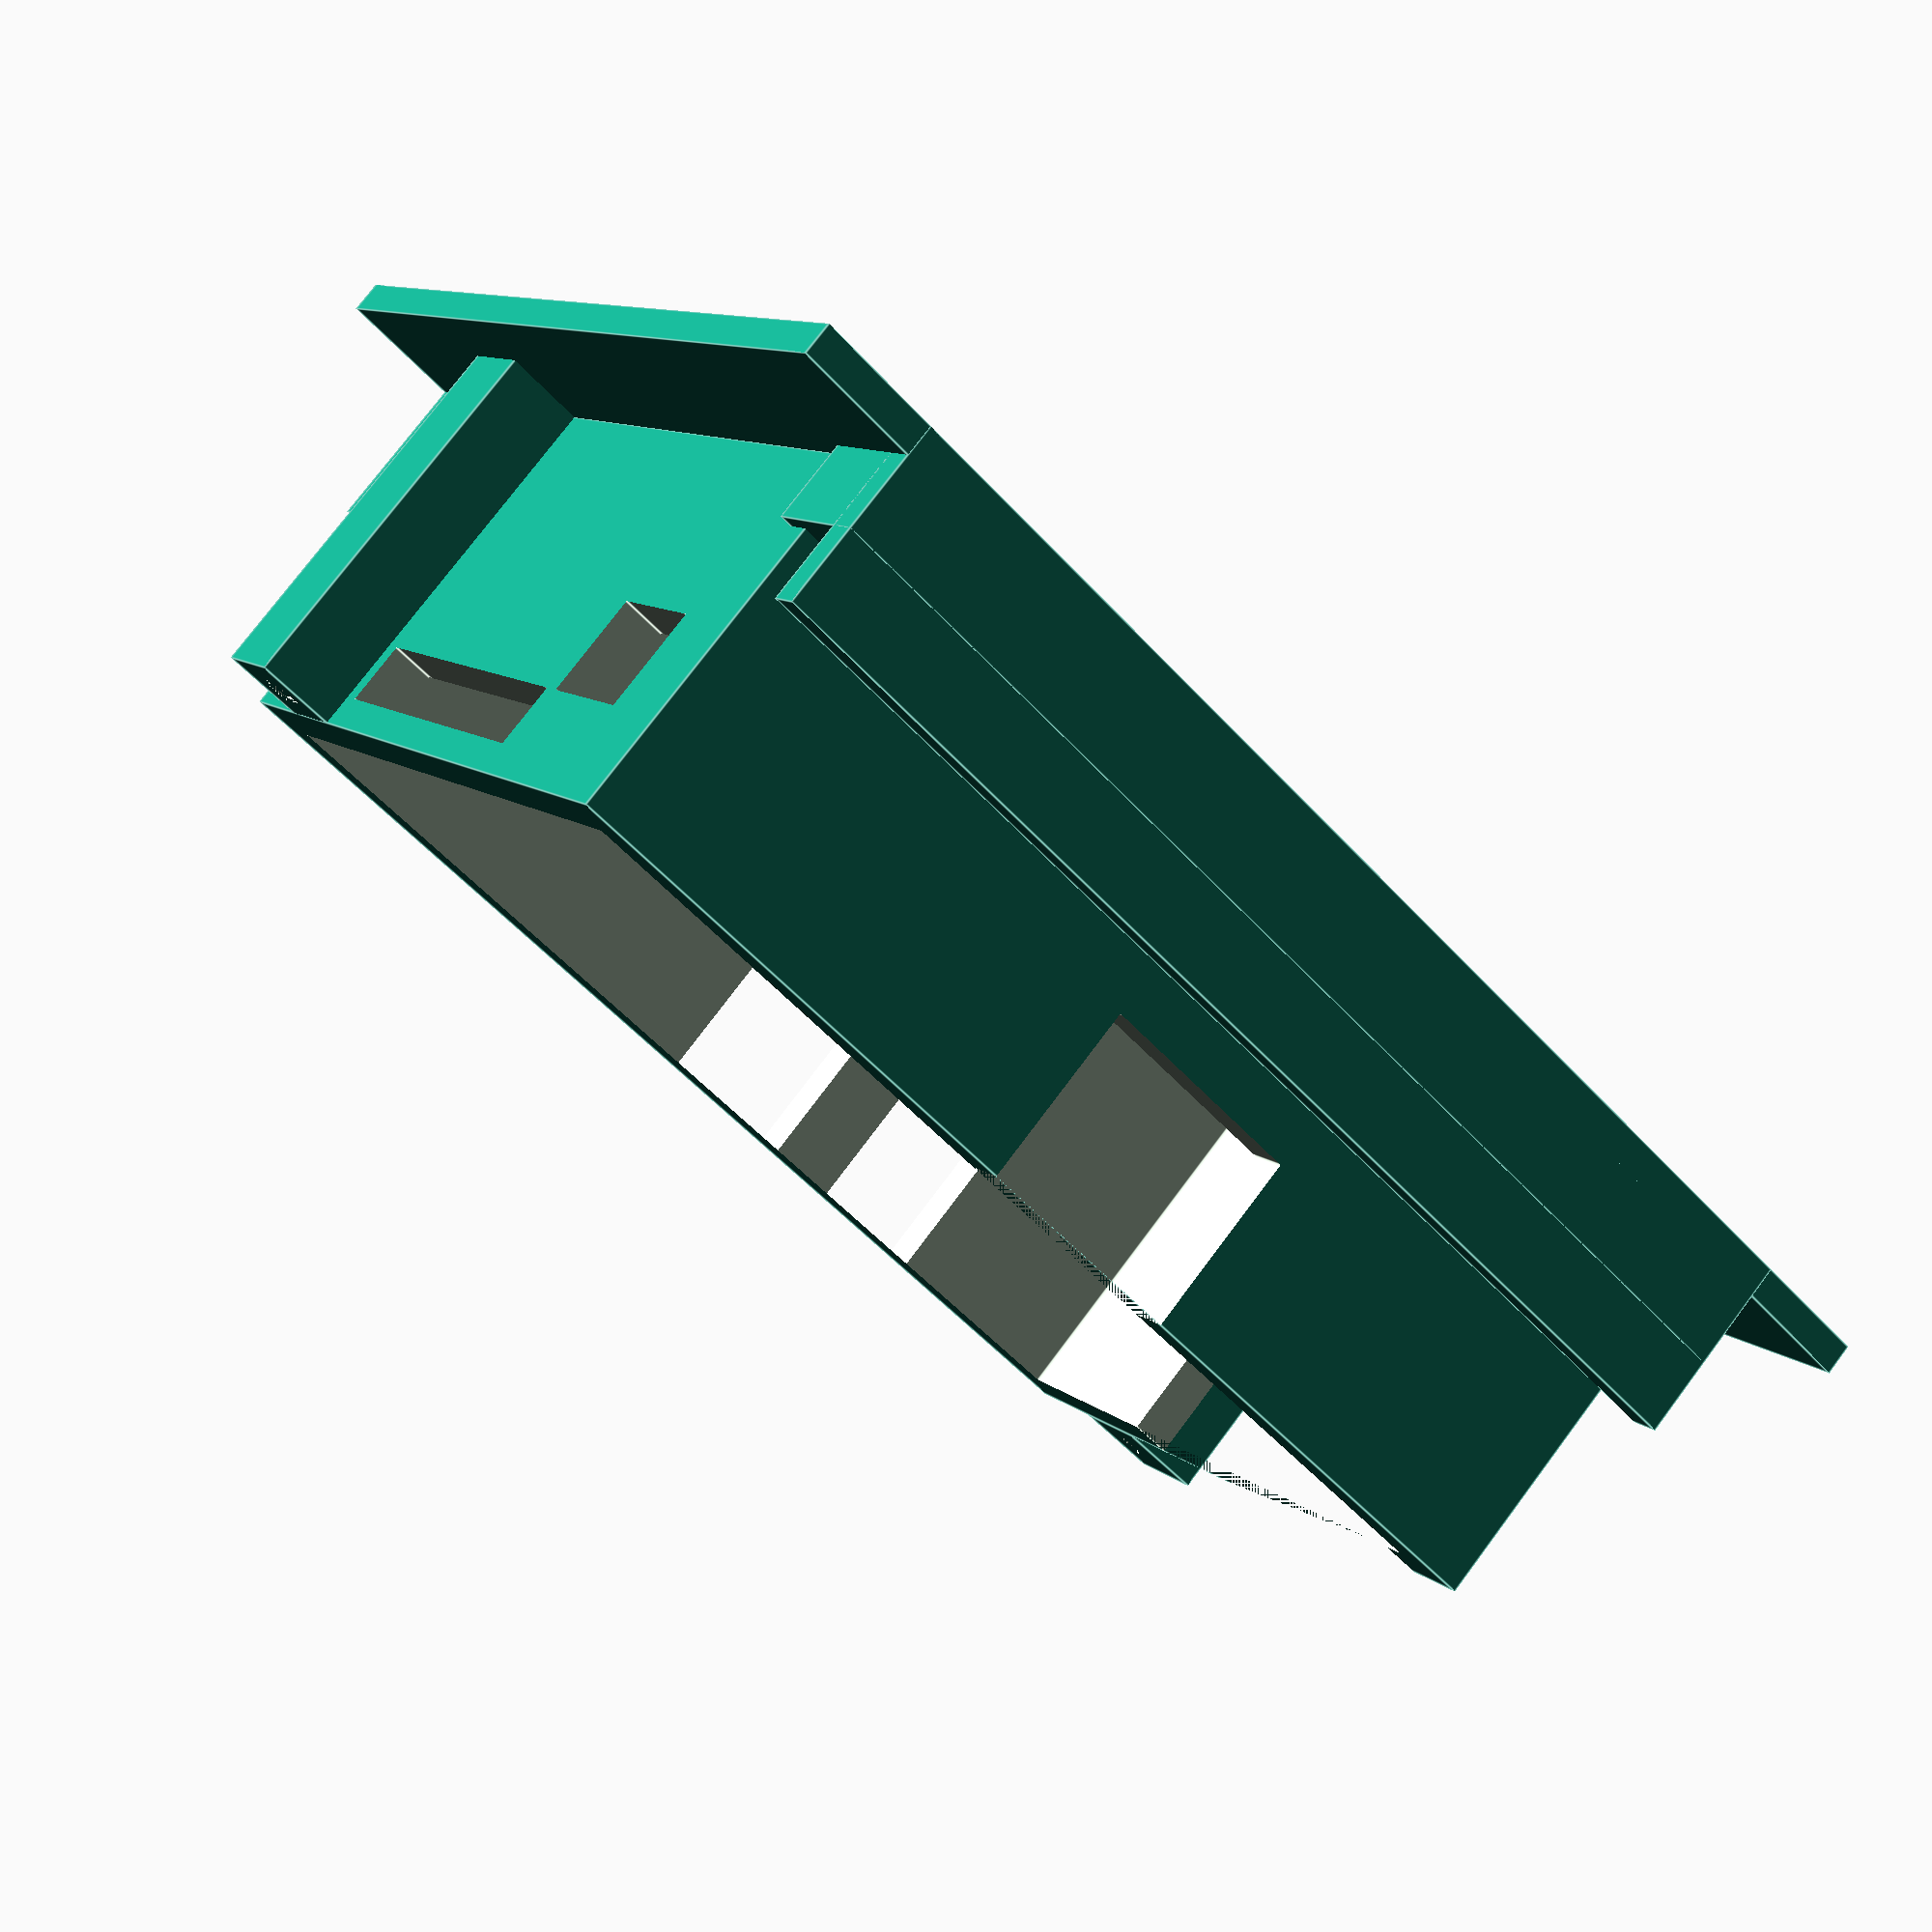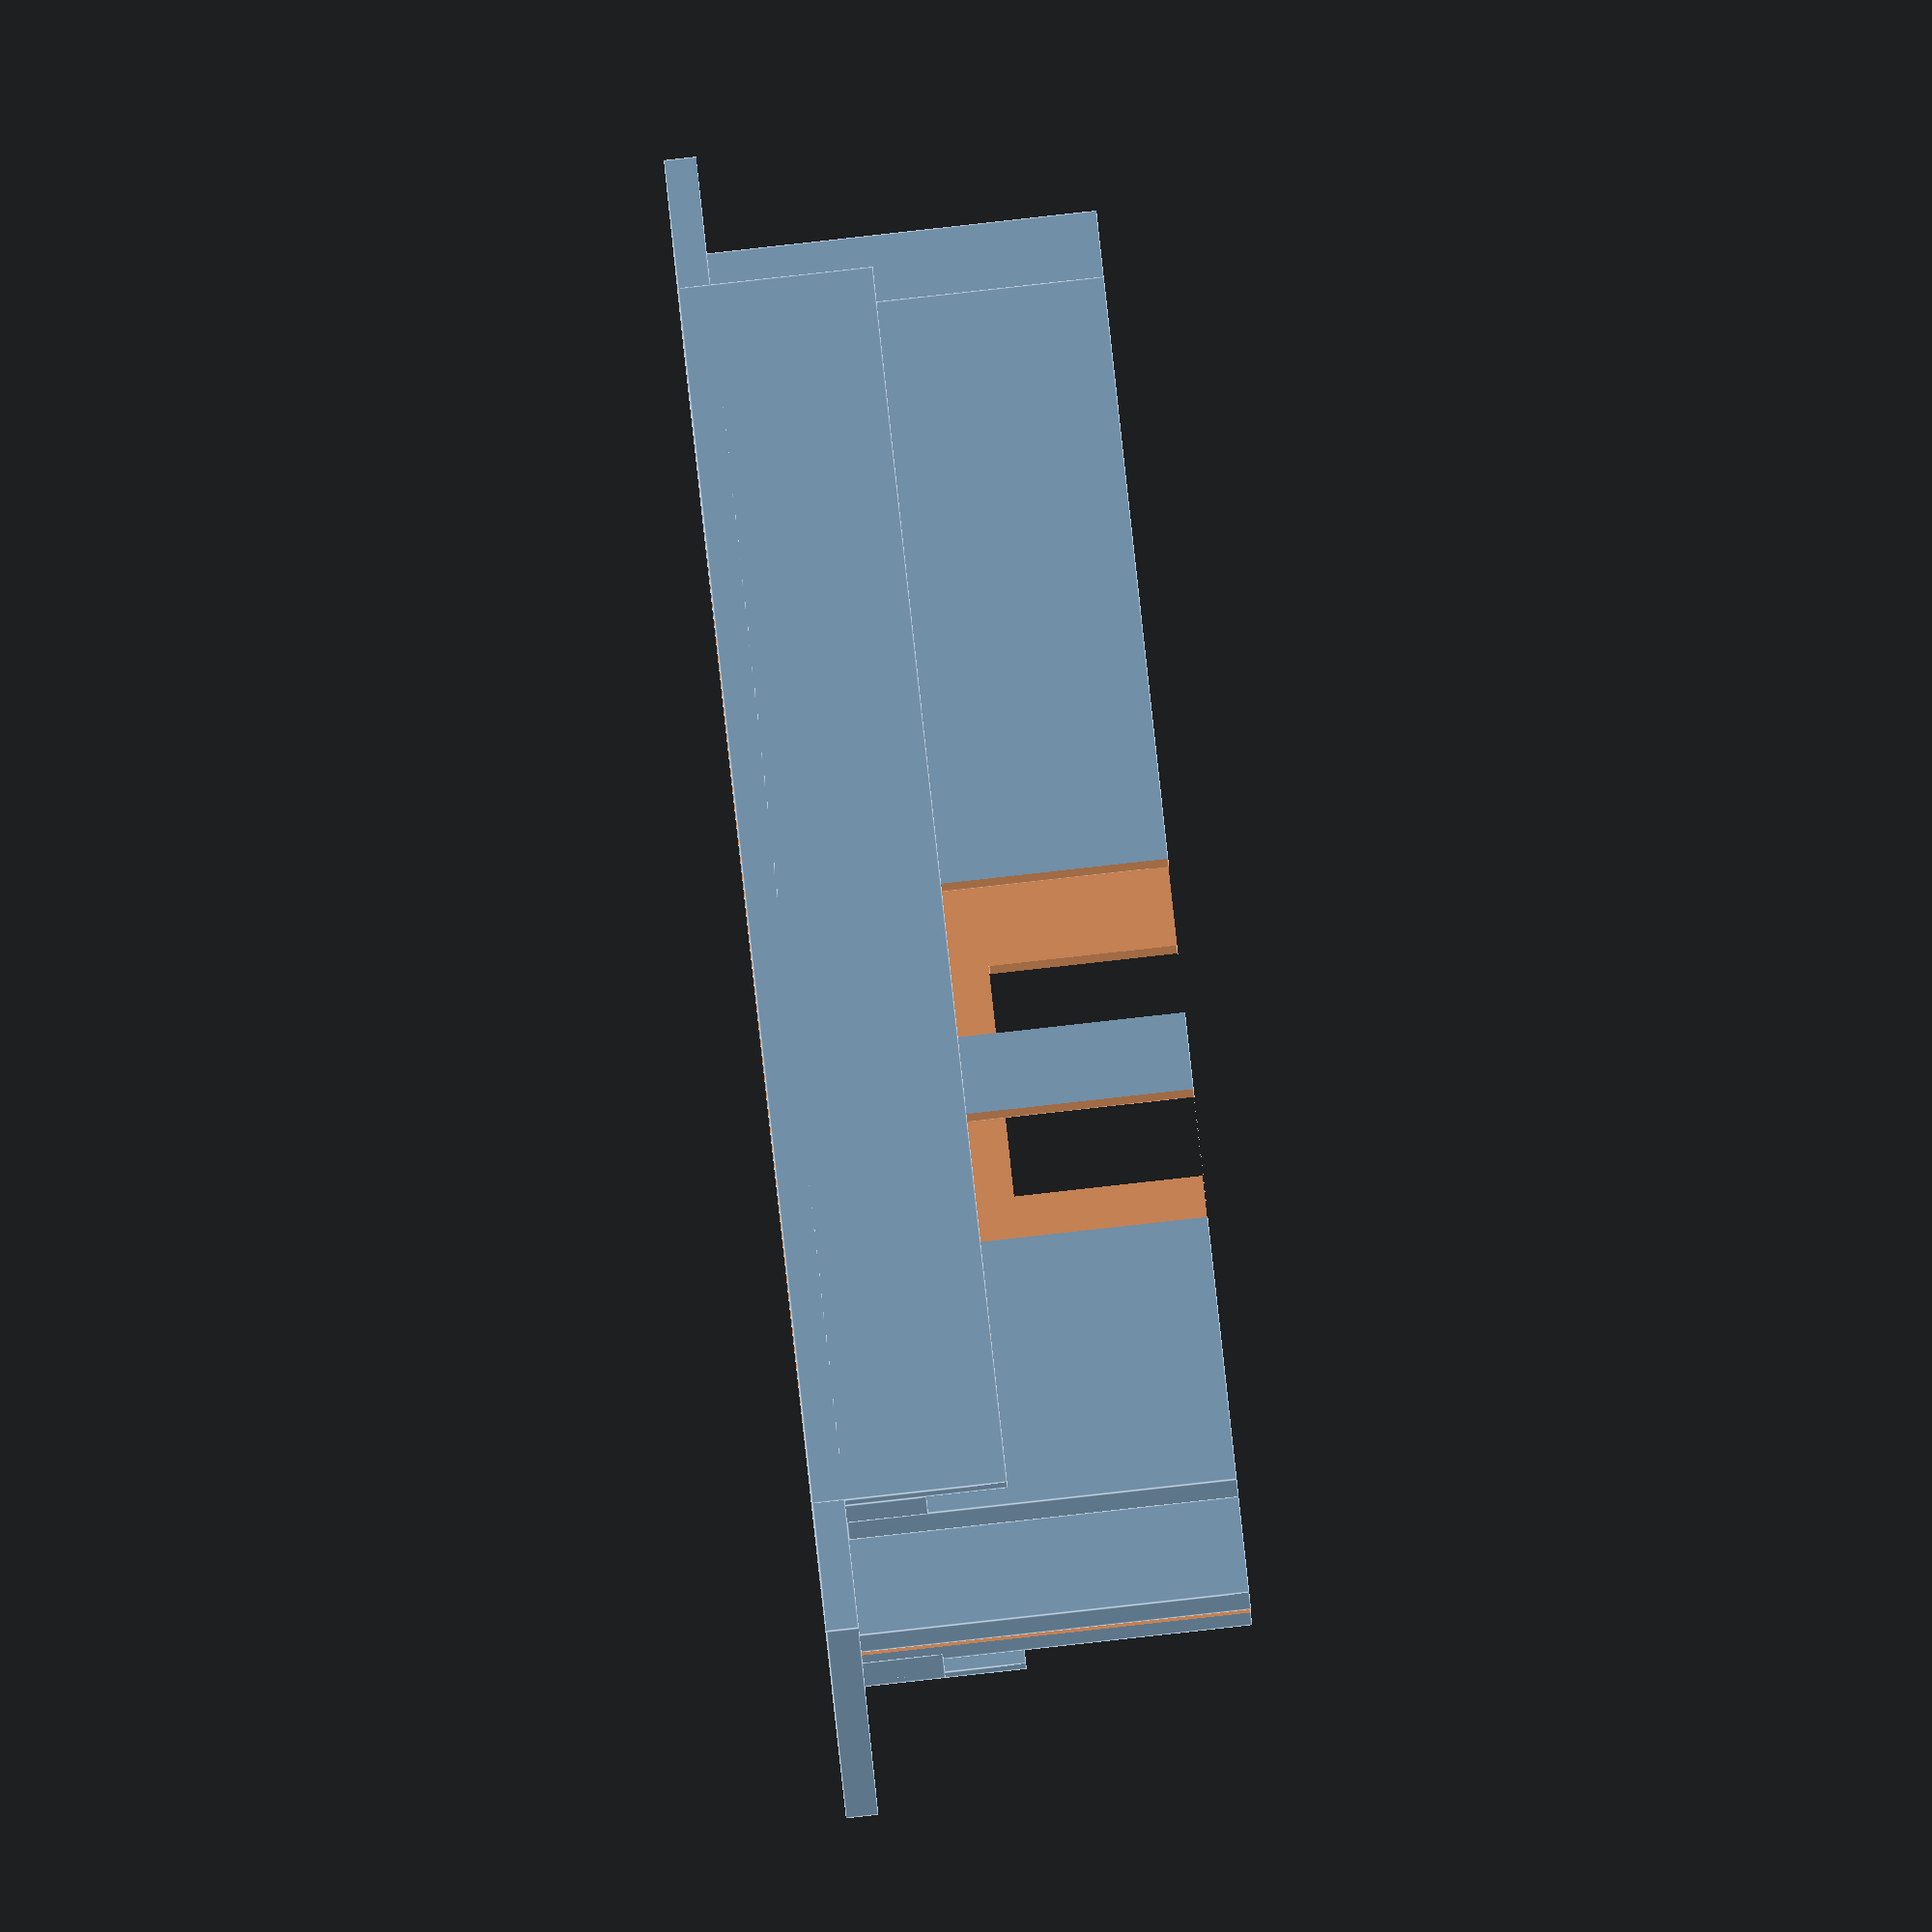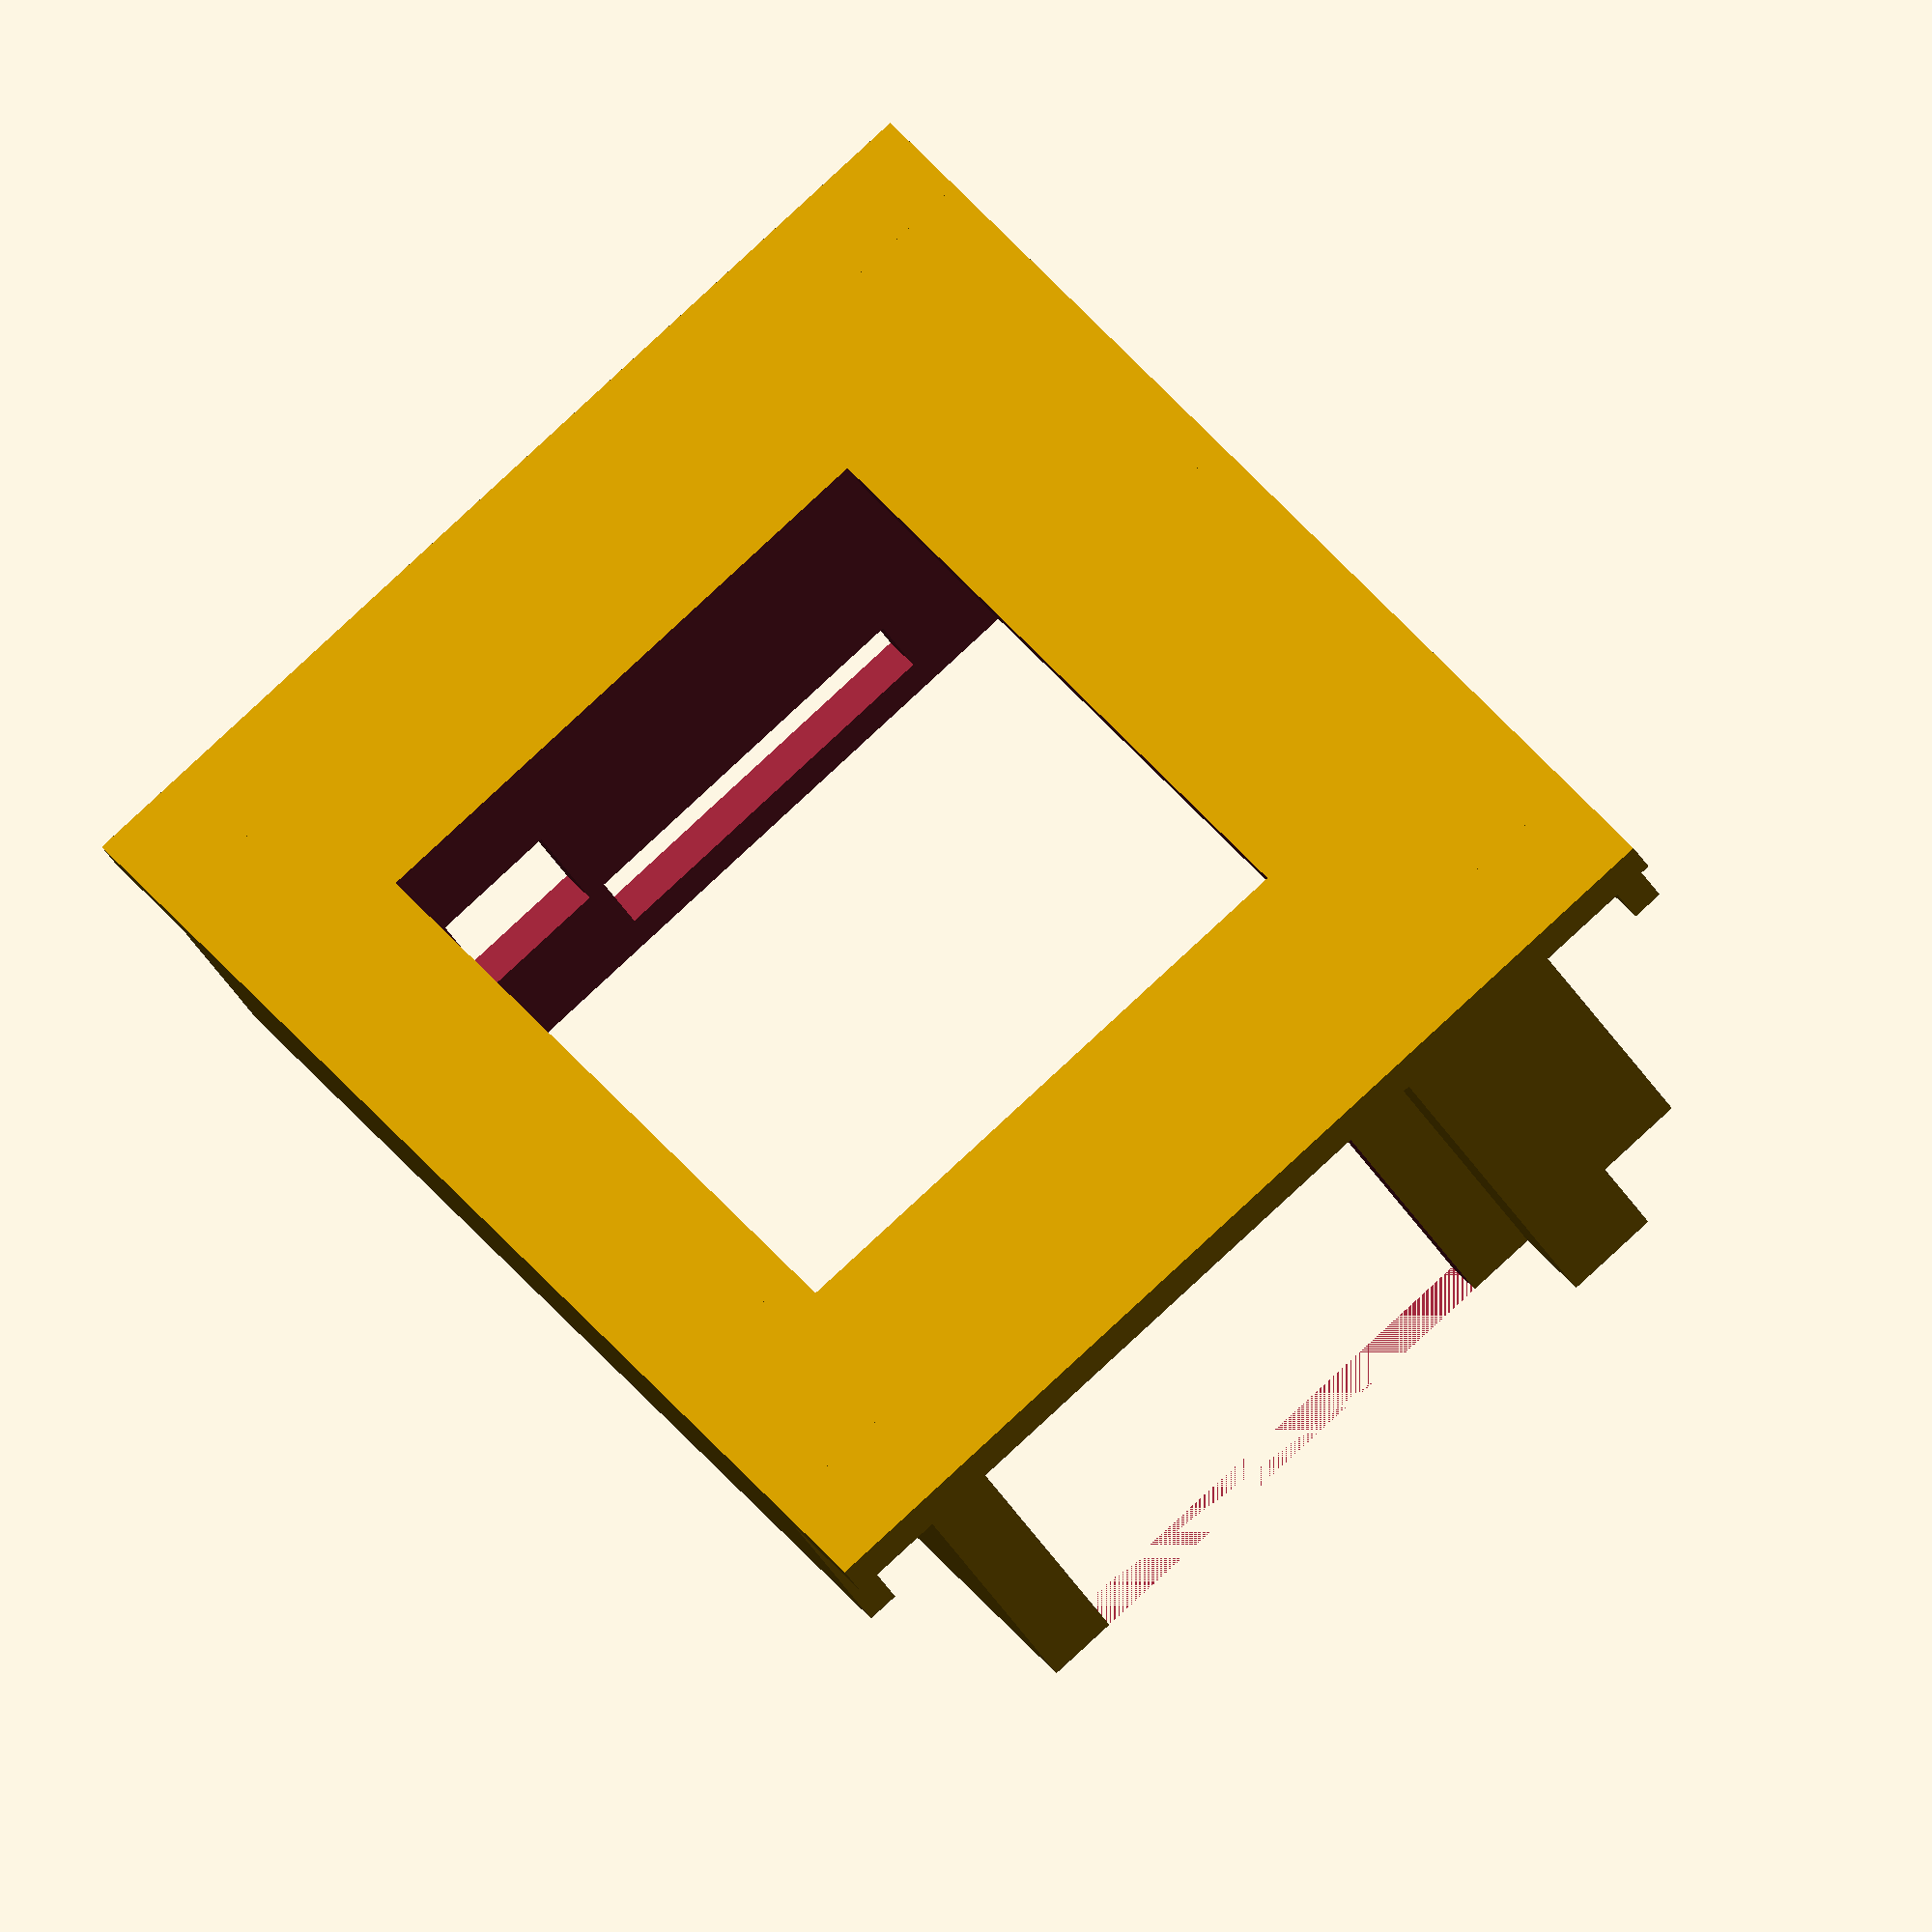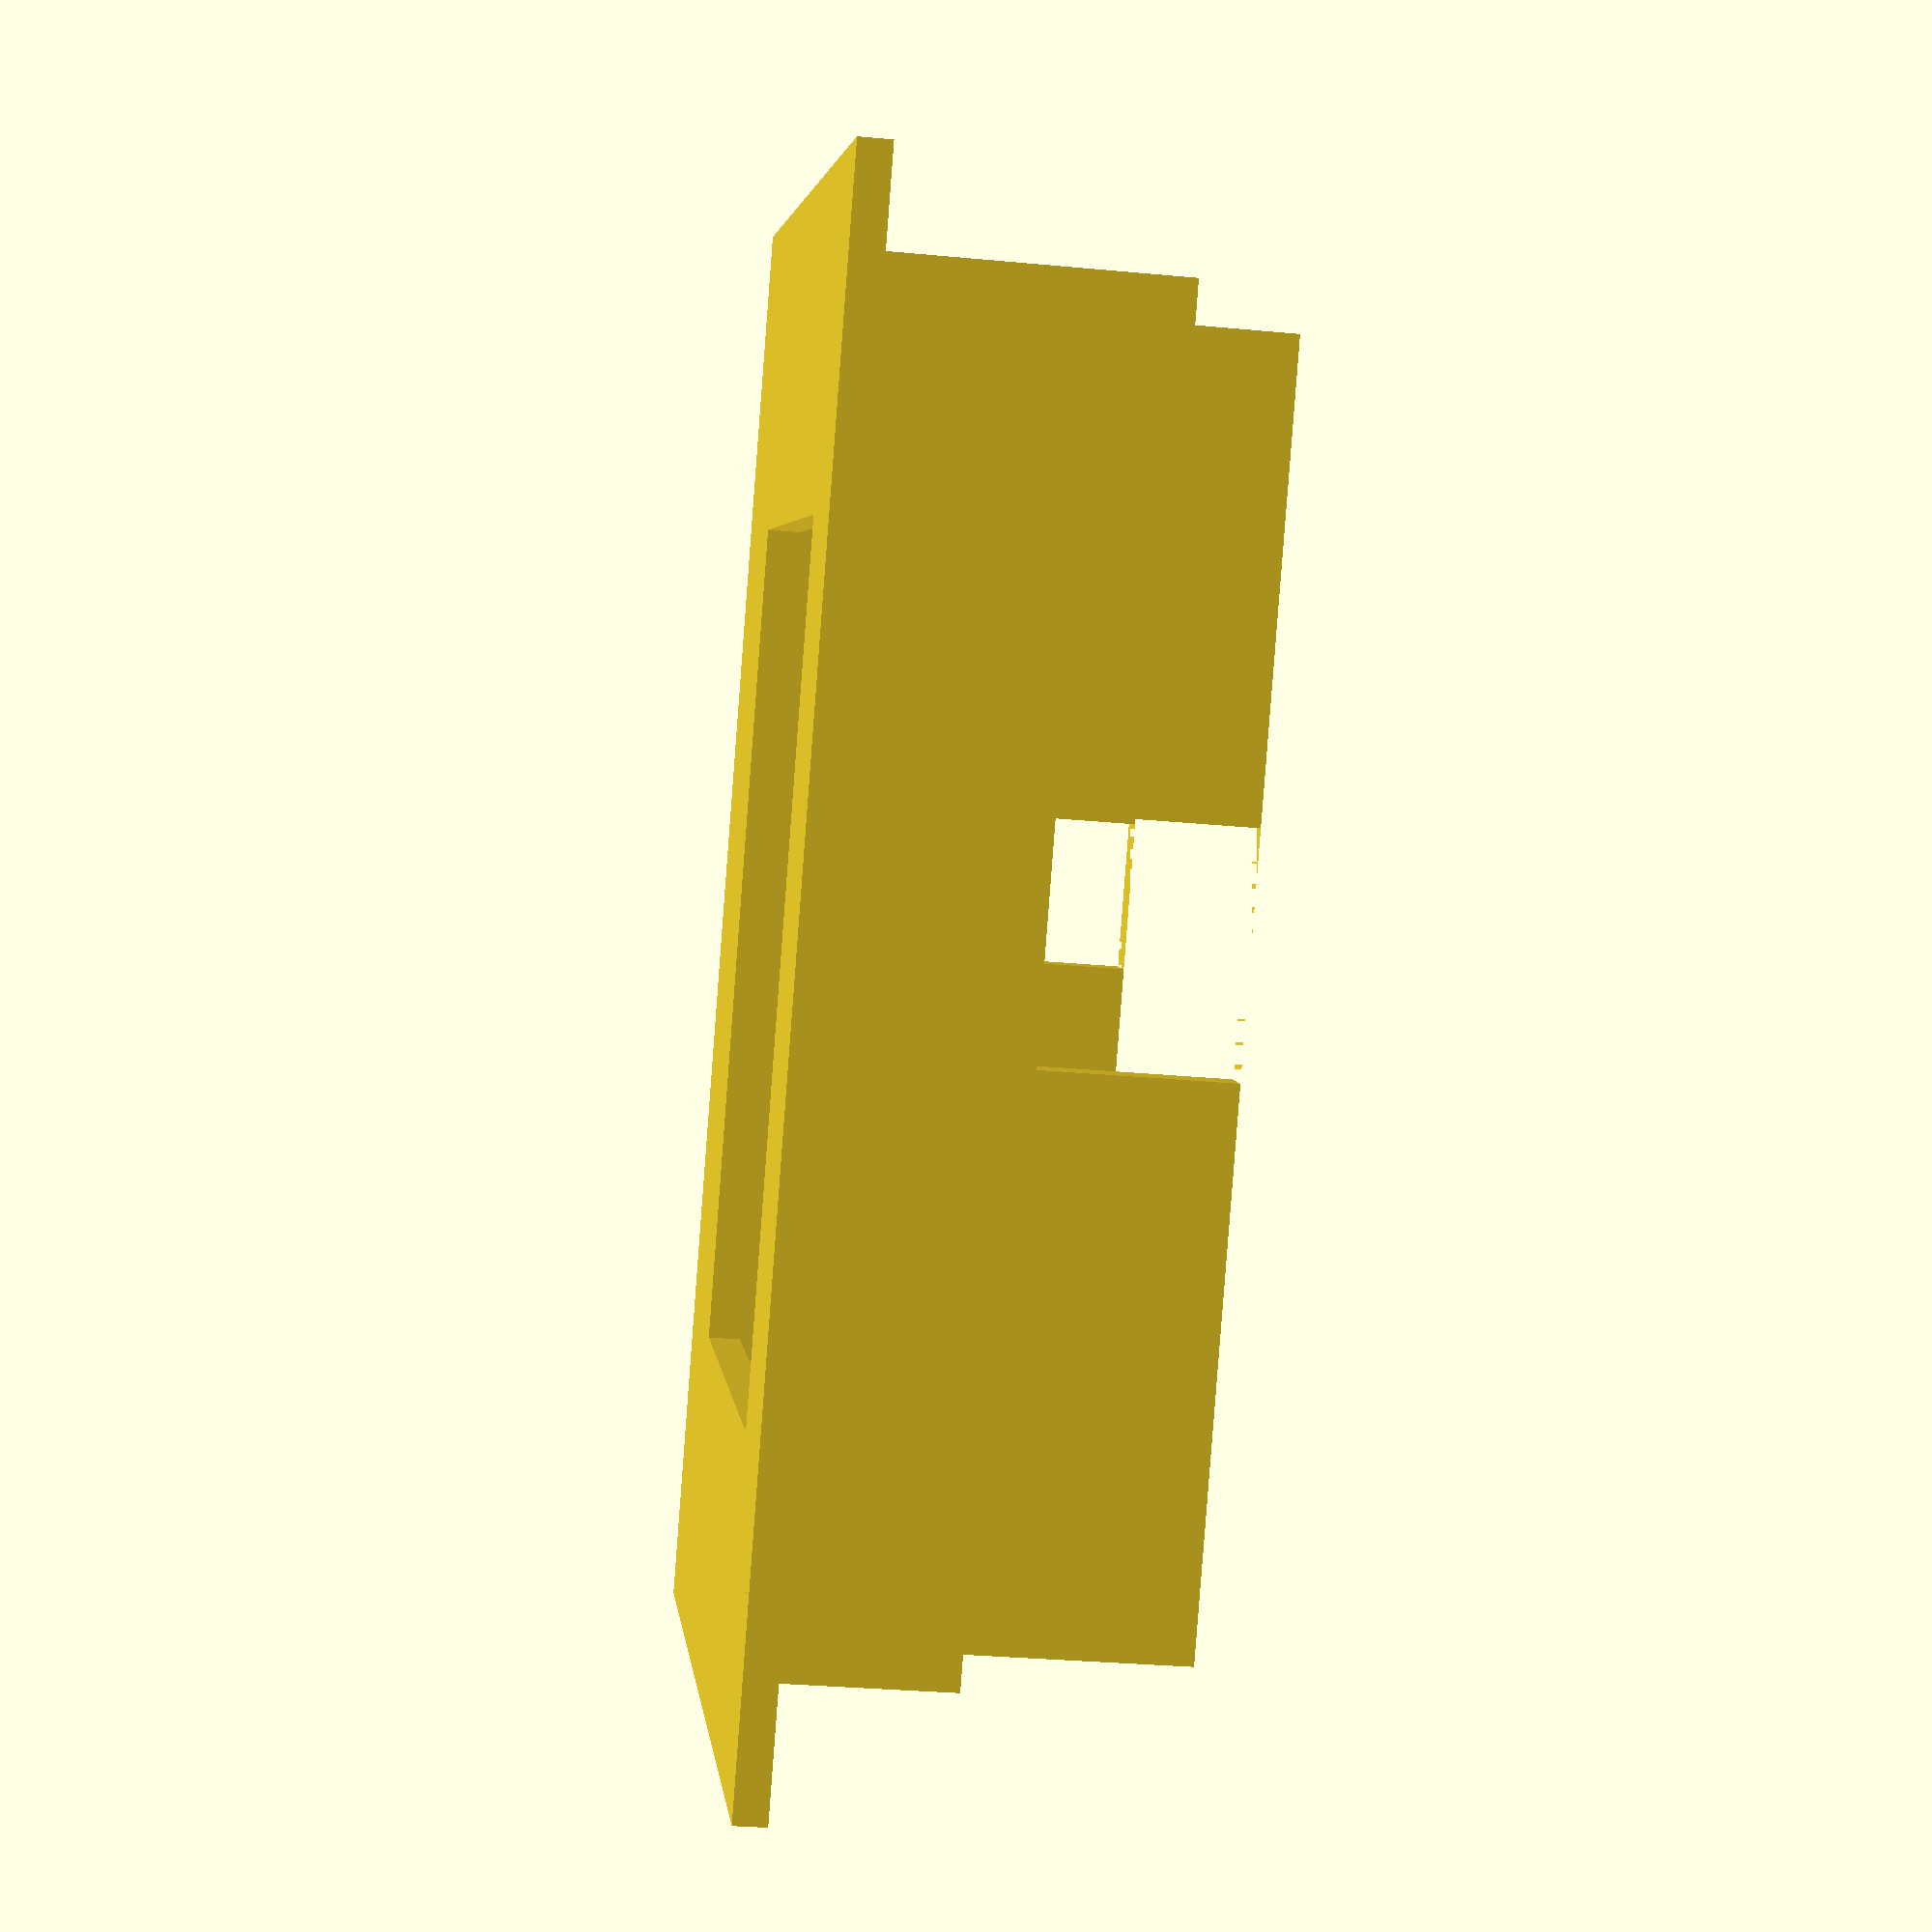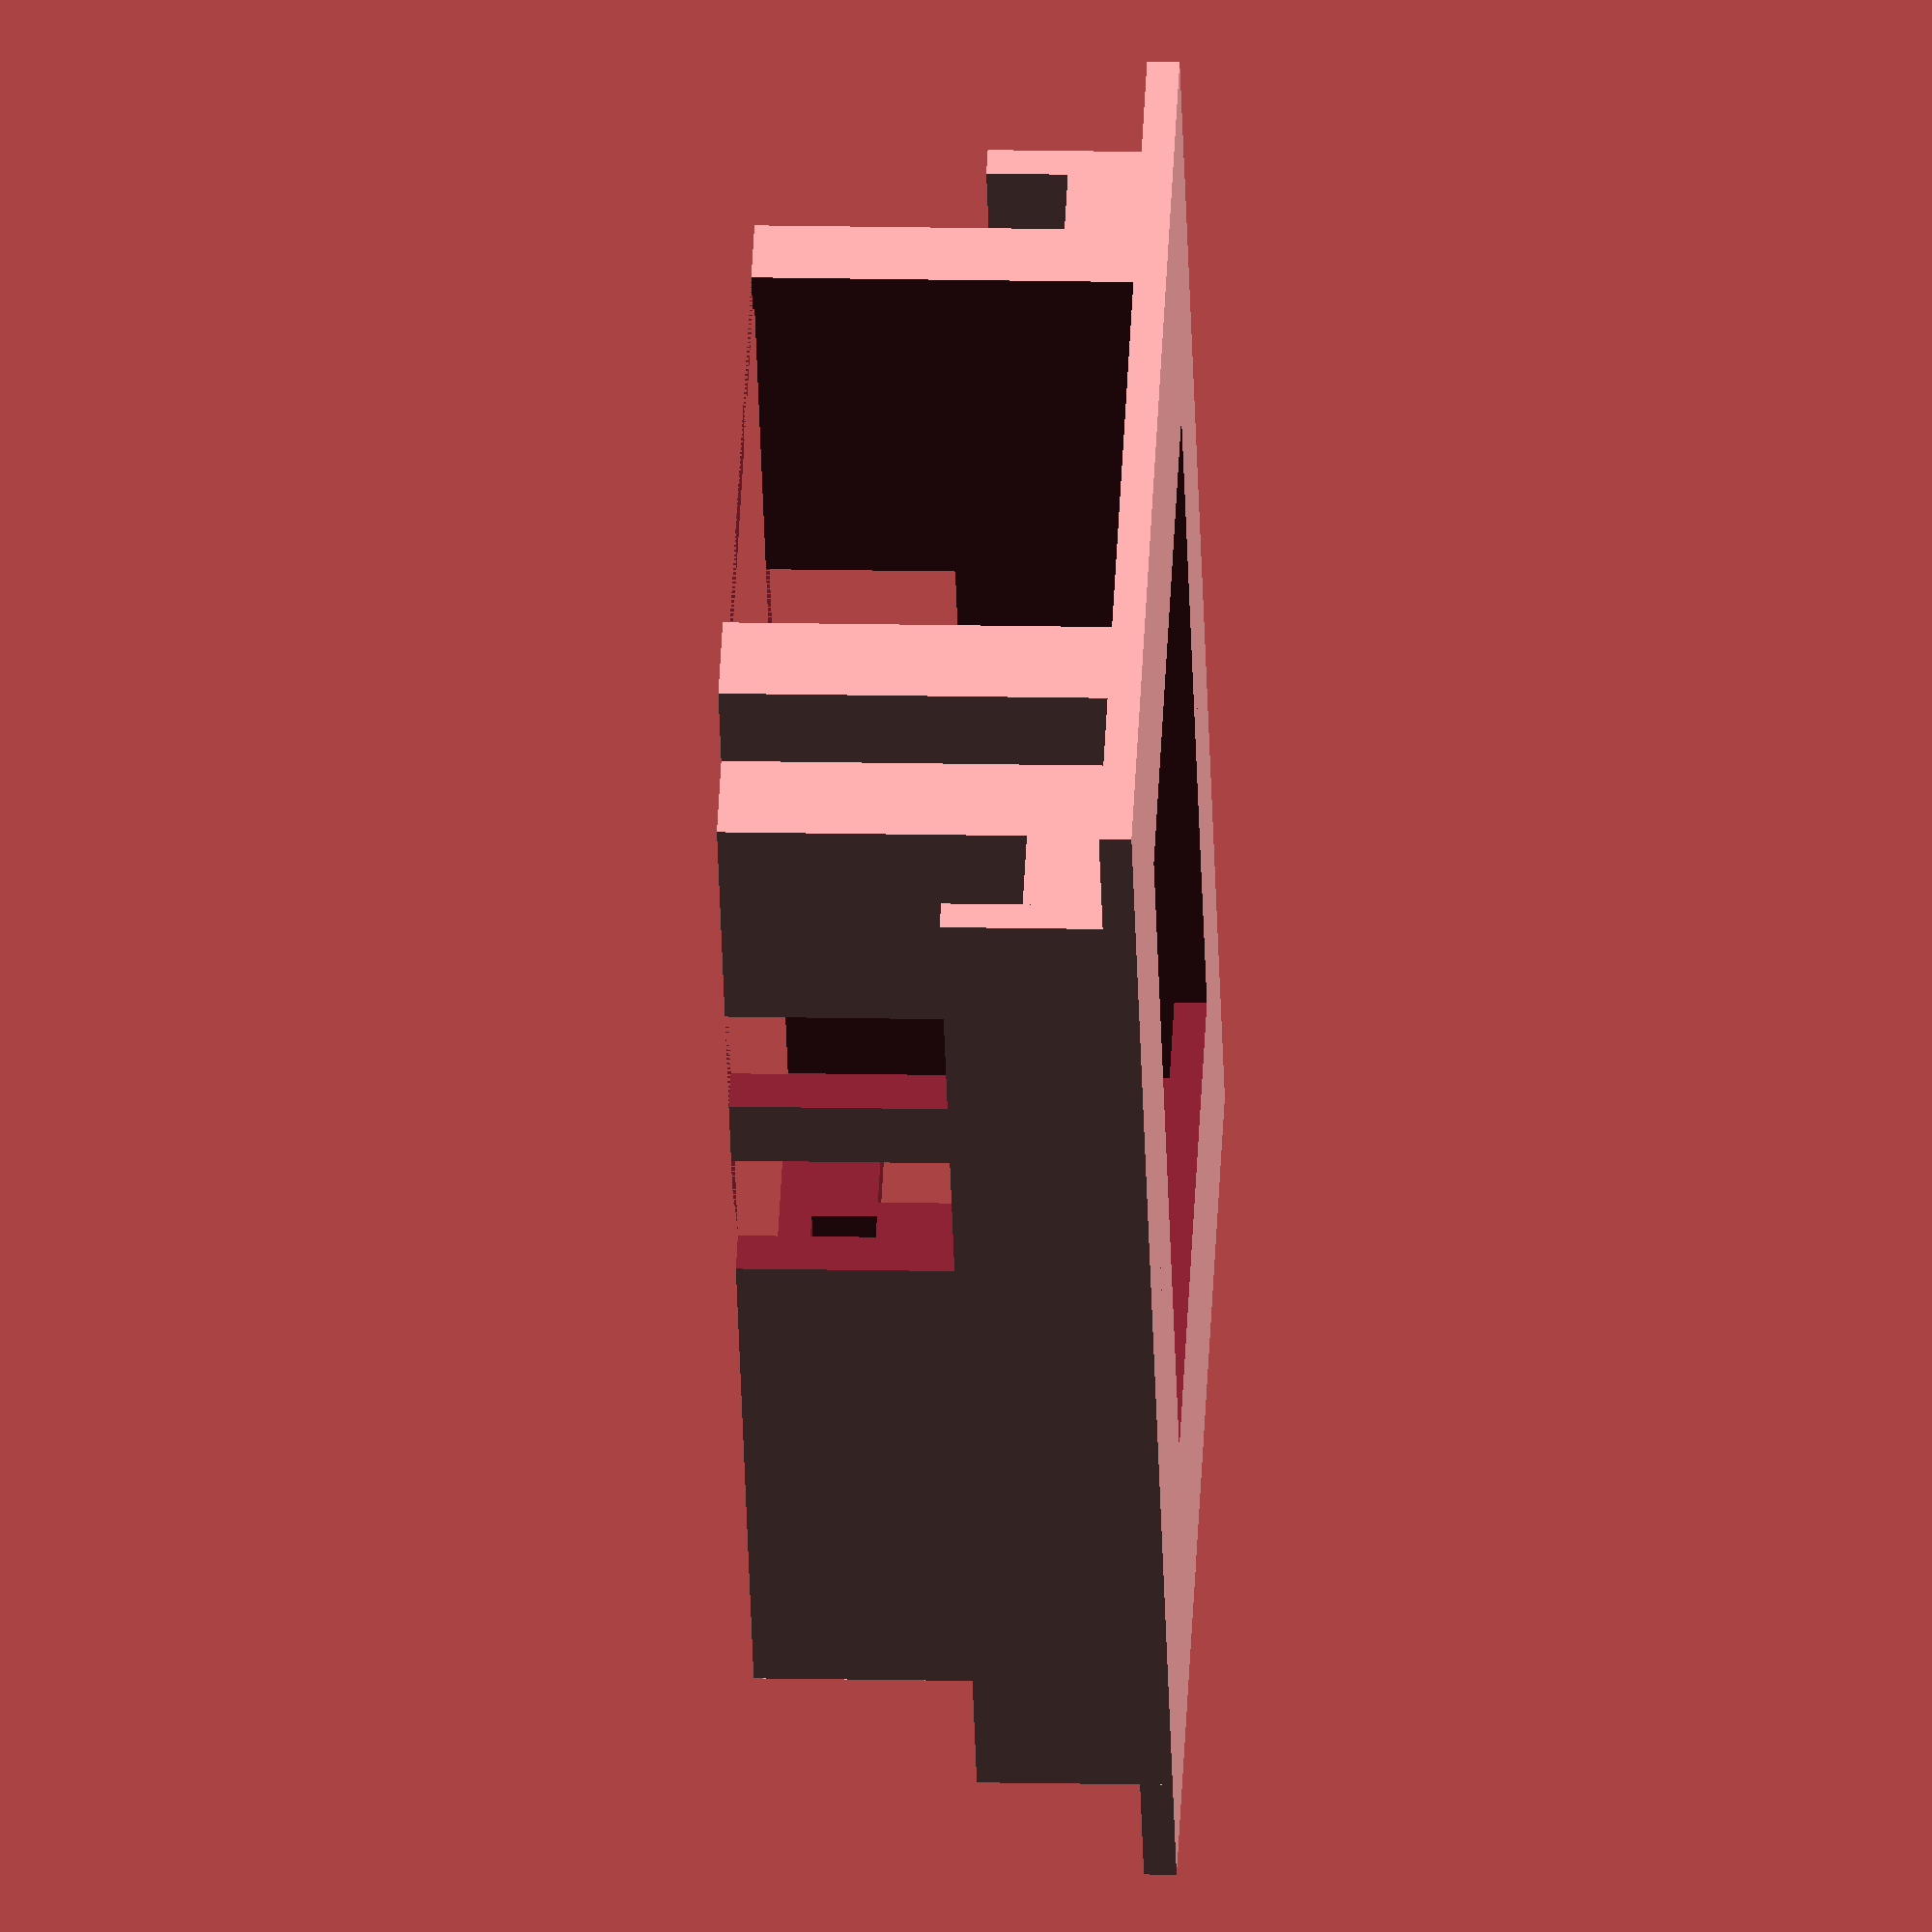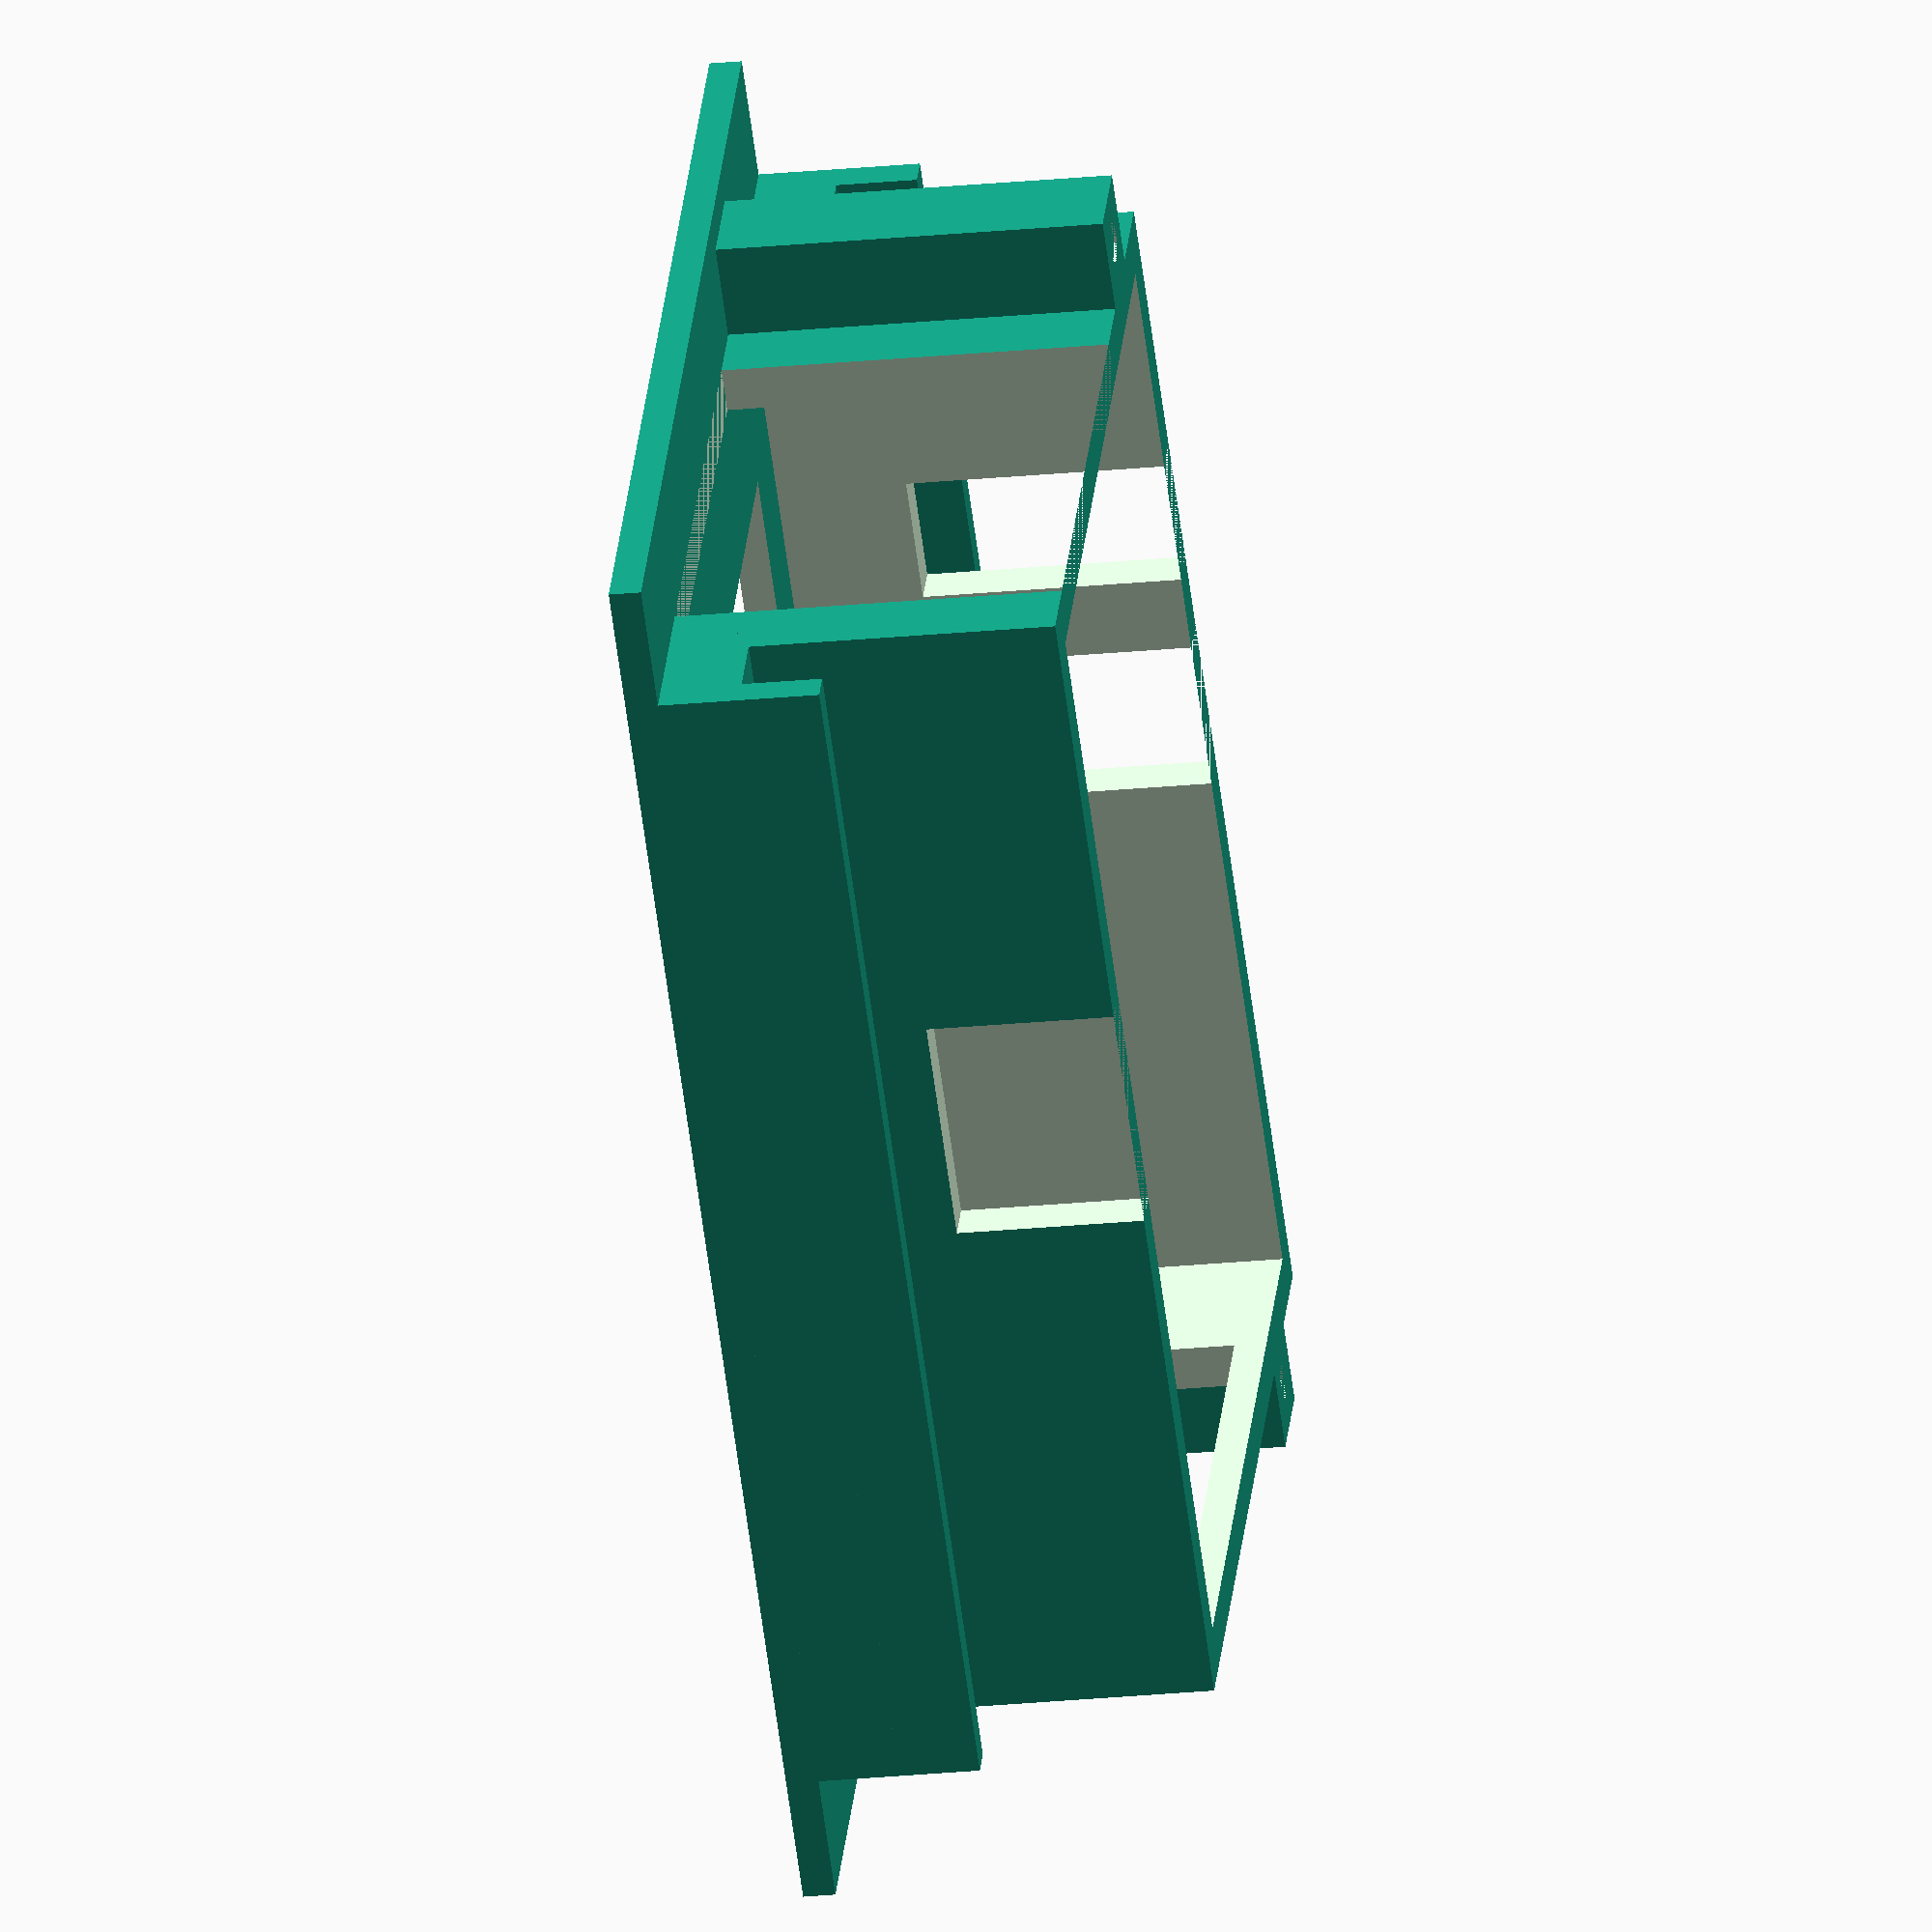
<openscad>

// basics
pi_w = 85;
pi_h = 55;
margin = 2;
wall = 2.5;
depth = 30;

// USB + ethernet hole
usb_w = 38;
usb_h = depth;
usb_offset = 1;

// Jack hole
jack_w = 10;
jack_h = 15;
jack_offset = 16;

// Video hole
video_w = 12;
video_h = 20;
video_offset = 32;

// SD card hole
sd_h = 5;
sd_w = 29;
sd_offset = 12;


// HDMI hole
hdmi_h = 12;
hdmi_w = 18;
hdmi_offset = 30;

// Power USB hole
power_h = 8;
power_w = 10;
power_offset = 2.5;


// the front face
front_h = 82;
front_border = 25;
front_offset = 10;
front_depth = 15;
front_second = 8;

// display
display_w = 65;
display_h = 47;
display_w_offset = 10;
display_h_offset = 1;

// What to render
translate([+((display_w+2*front_border)-pi_w)/2-wall*2,-(front_h-pi_h-wall)/2,depth+wall])
	rotate([180,0,0])
		box();
translate([0,-front_h-wall,0])
	front();

//back();

module box() {
	difference() {
		bottom();
		usb_ethernet();
		jack();
		video();
		sd();
		hdmi();
		power();
	}
	poles();
}

module back() {
    difference() {
        cube([pi_w+2*margin+8*wall,pi_h+2*margin+2*wall,wall]);
        translate([wall*1.5,wall*4.5,-1*wall])
            cylinder(r=wall*0.7,h=3*wall);
        translate([pi_w+2*margin+6.5*wall,wall*4.5,-1*wall])
            cylinder(r=wall*0.7,h=3*wall);
    }
}

module front() {
	difference() {
		cube([front_border*2+display_w,front_h,wall]);
		translate([front_border,(front_h-display_h)/2-wall*1.5,-wall]) cube([display_w,display_h,wall*3]);
	}
	translate([front_offset,0,0])
		cube([display_w+2*front_border-2*front_offset,wall,front_depth]);
	translate([front_offset,0,0])
		cube([display_w+2*front_border-2*front_offset,front_second+wall,3.5*wall]);
	translate([front_offset,front_h-wall,0])
		cube([display_w+2*front_border-2*front_offset,wall,front_depth]);
	//translate([front_offset,front_second,0])
		//cube([display_w+2*front_border-2*front_offset,wall,front_depth]);
	//translate([front_offset,front_h-wall-front_second,0])
		//cube([display_w+2*front_border-2*front_offset,wall,front_depth]);
	translate([front_offset,front_h-wall-front_second,0])
		cube([display_w+2*front_border-2*front_offset,front_second,3.5*wall]);
}

module bottom() {
	difference() {
		cube([pi_w+2*margin+2*wall,pi_h+2*margin+2*wall,depth]);
		translate([wall+margin/2,wall+margin/2,-wall]) cube([pi_w+margin,pi_h+margin,depth+2*wall]);
	}
}

module usb_ethernet() {
	translate([-wall/2,wall+margin+pi_h-usb_w-usb_offset,0])
		cube([2*wall,usb_w,usb_h]);
}

module poles() {
	translate([-wall*3,wall*3,0]) difference() {
		cube([3*wall,3*wall,depth+wall]);
		translate([wall*1.5,wall*1.5,0]) cylinder(r=wall*0.7,h=depth+3*wall);
	}
	translate([wall*4+pi_w-margin,wall*3,0]) difference() {
		cube([3*wall,3*wall,depth+wall]);
		translate([wall*1.5,wall*1.5,0]) cylinder(r=wall*0.7,h=depth+3*wall);
	}
}

module sd() {
	translate([pi_w+wall*1.5,wall+margin+sd_offset,wall])
		cube([3*wall,sd_w,sd_h]);
}

module jack() {
	translate([wall+margin+jack_offset,-wall/2,0])
		cube([jack_w,2*wall,jack_h+2*wall]);
}

module video() {
	translate([wall+margin+video_offset,-wall/2,0])
		cube([video_w,2*wall,video_h+wall]);
}

module hdmi() {
	translate([wall+margin+hdmi_offset,pi_h+wall*1.5,0])
		cube([hdmi_w,3*wall,hdmi_h+wall]);
}

module power() {
	translate([pi_w+wall*1.5,wall+margin+pi_h-power_w-power_offset,wall*3])
		cube([3*wall,power_w,power_h]);
}



</openscad>
<views>
elev=103.1 azim=35.3 roll=143.1 proj=p view=edges
elev=270.5 azim=9.6 roll=263.7 proj=o view=edges
elev=39.0 azim=303.9 roll=207.6 proj=o view=solid
elev=31.4 azim=55.0 roll=262.4 proj=p view=solid
elev=347.2 azim=123.7 roll=93.1 proj=o view=solid
elev=204.5 azim=216.0 roll=260.8 proj=o view=wireframe
</views>
